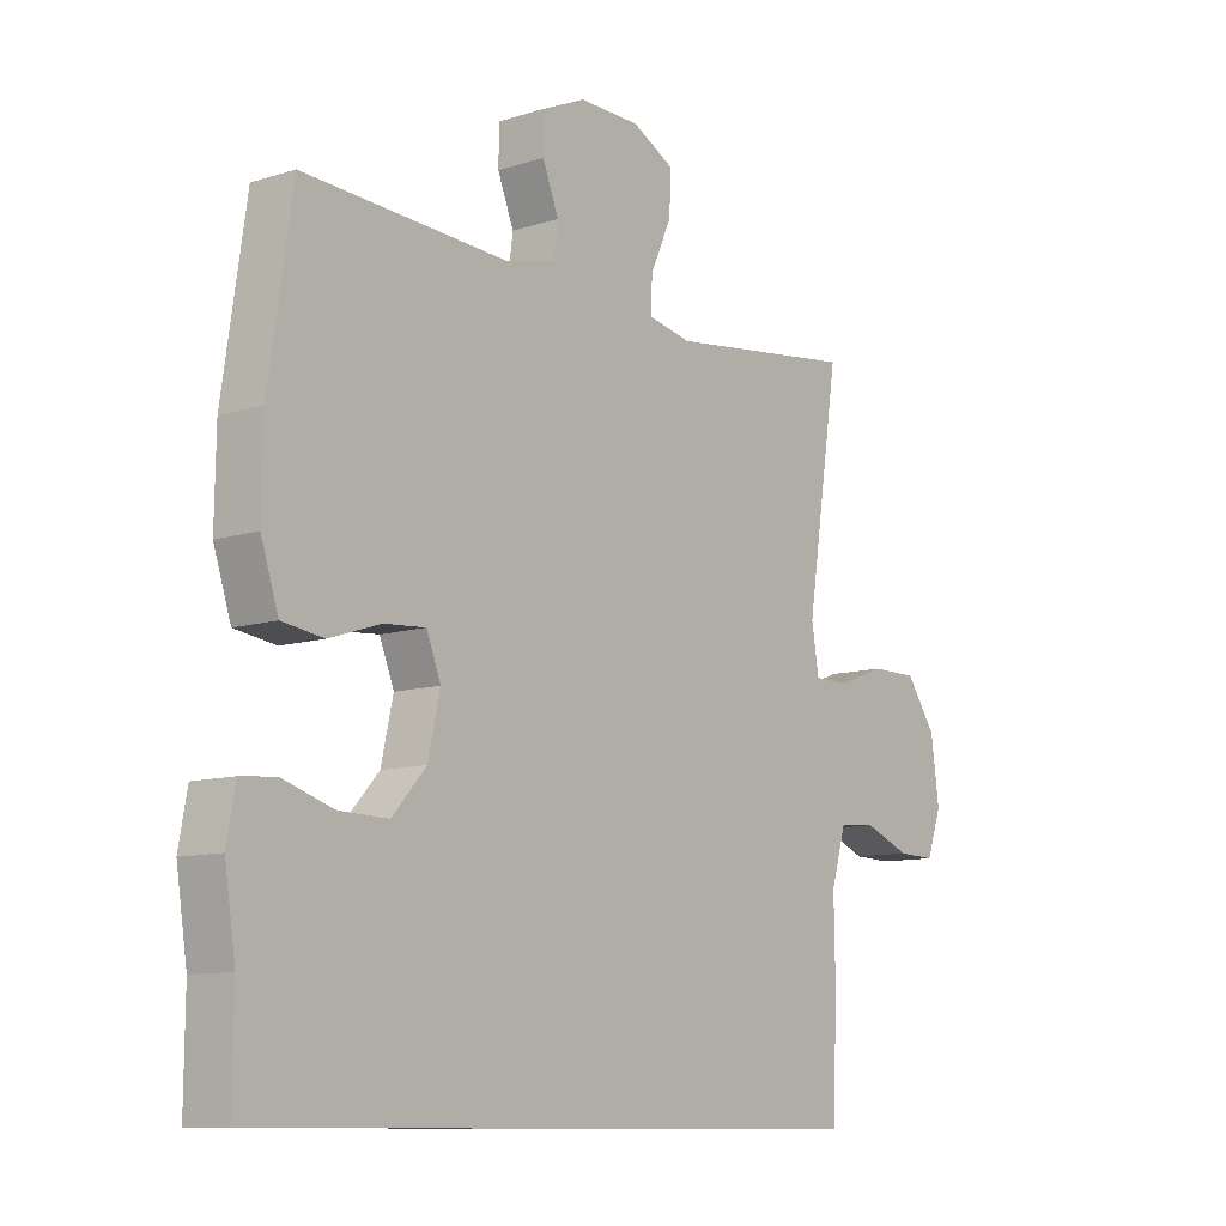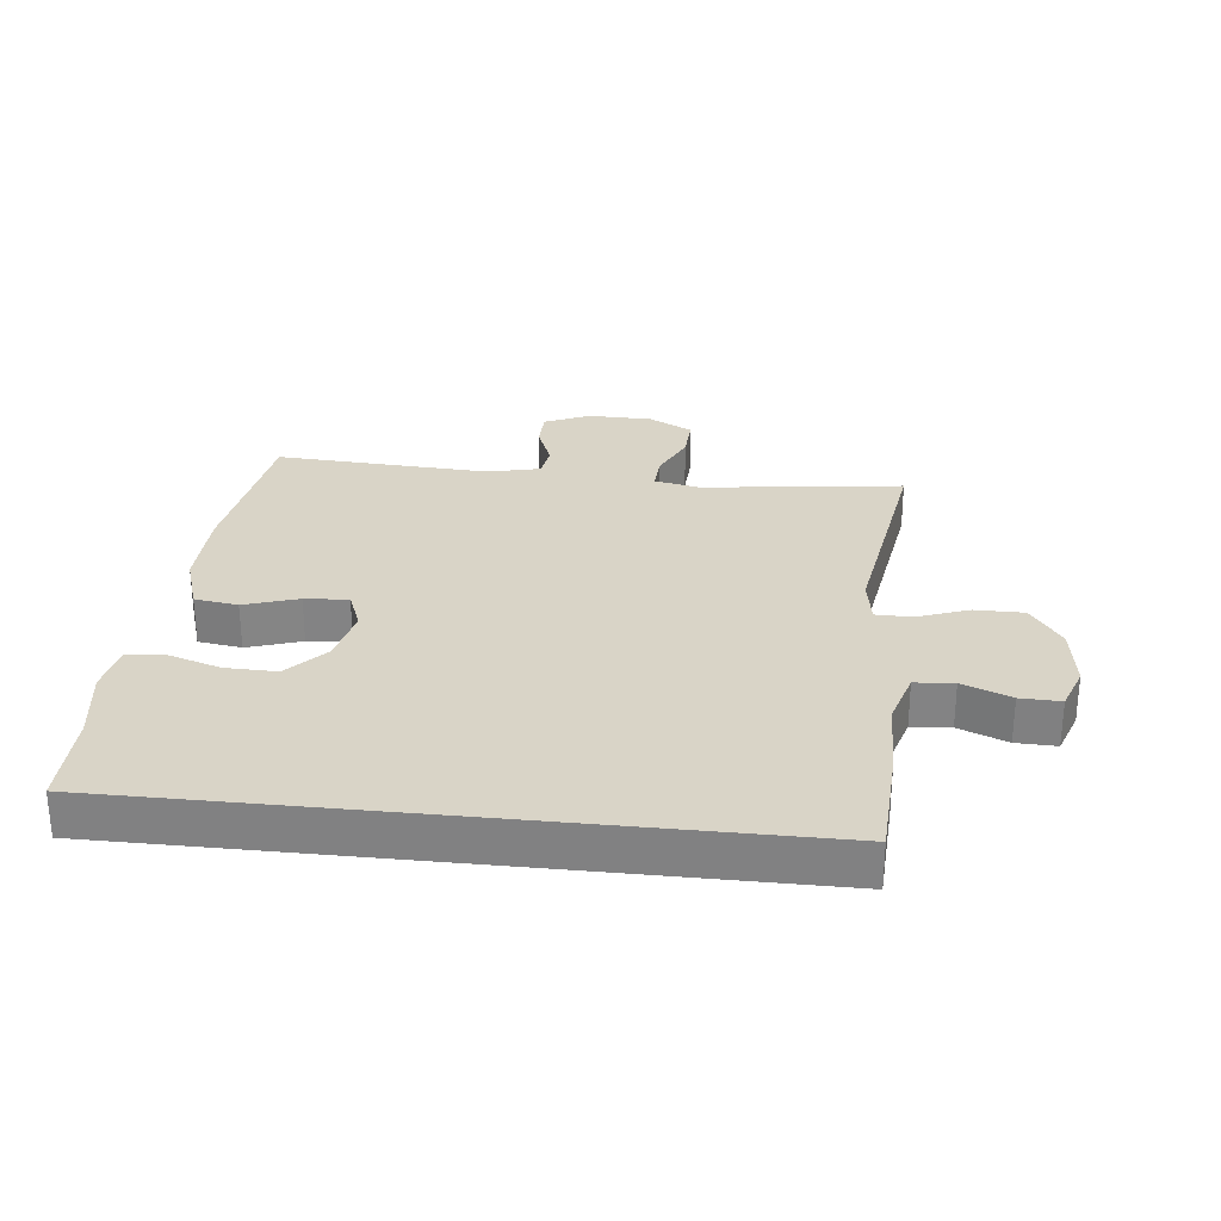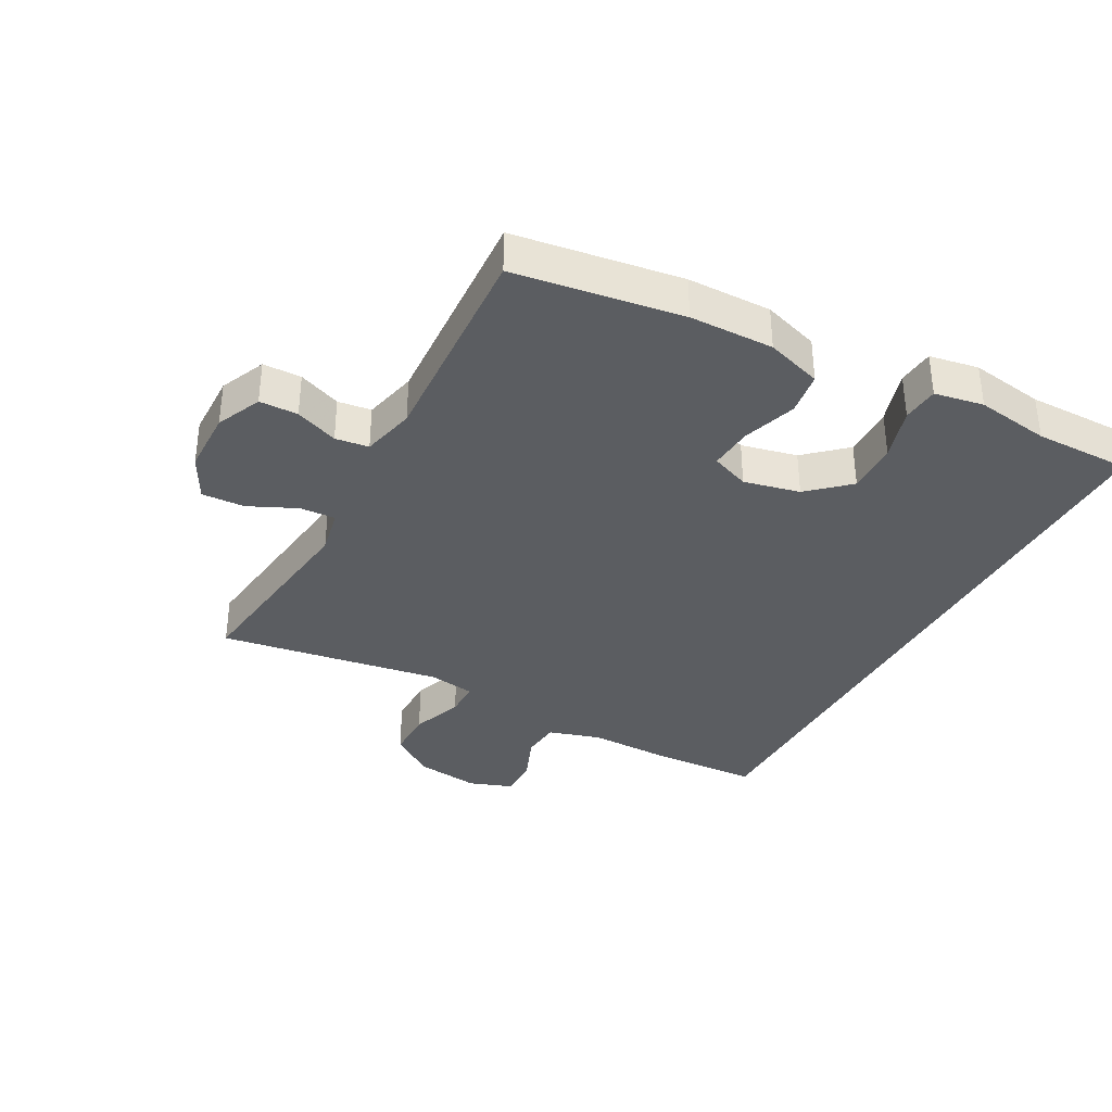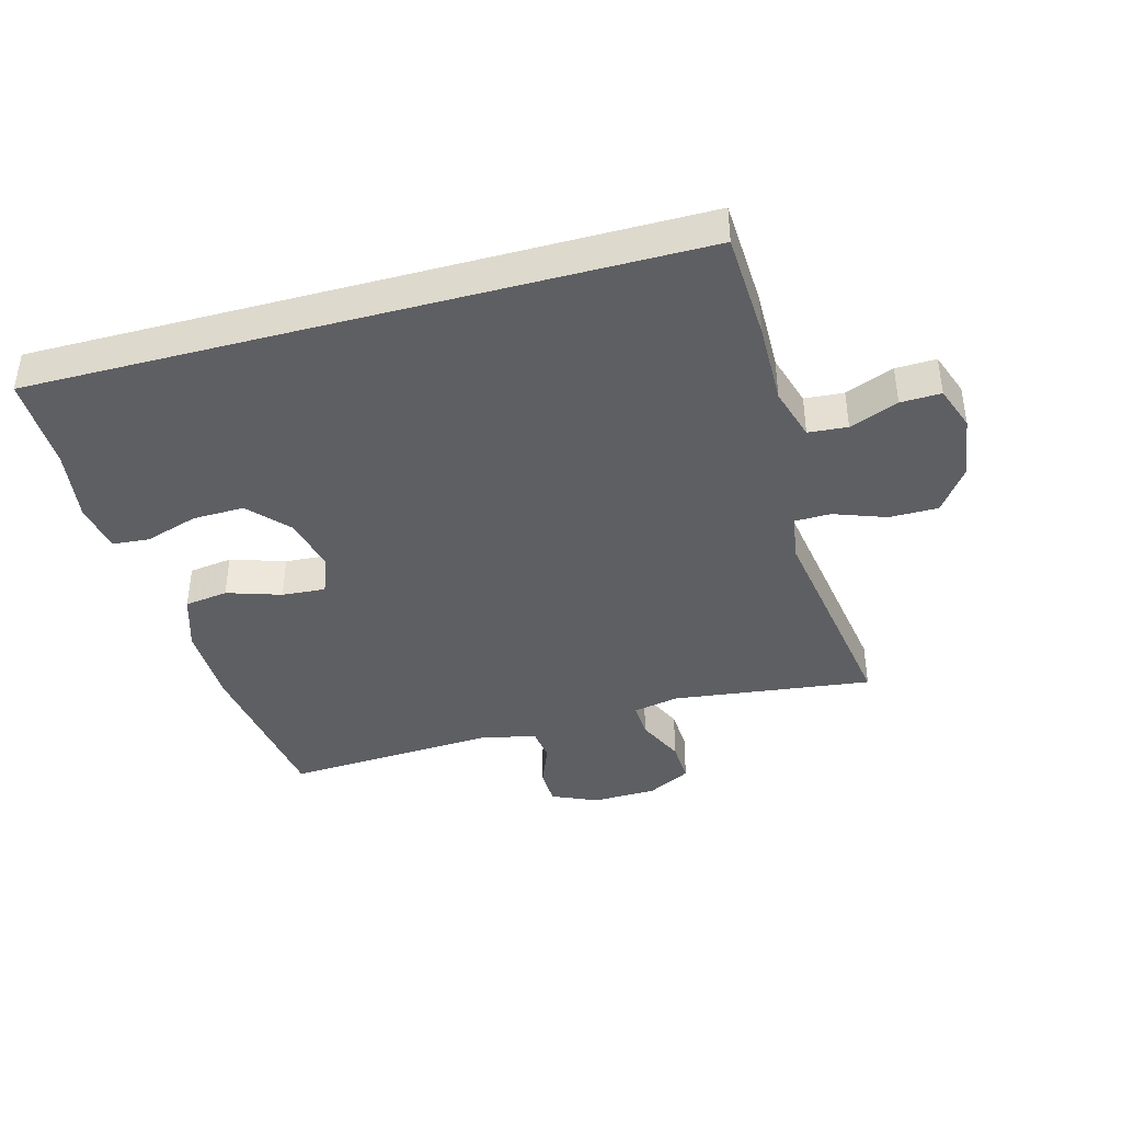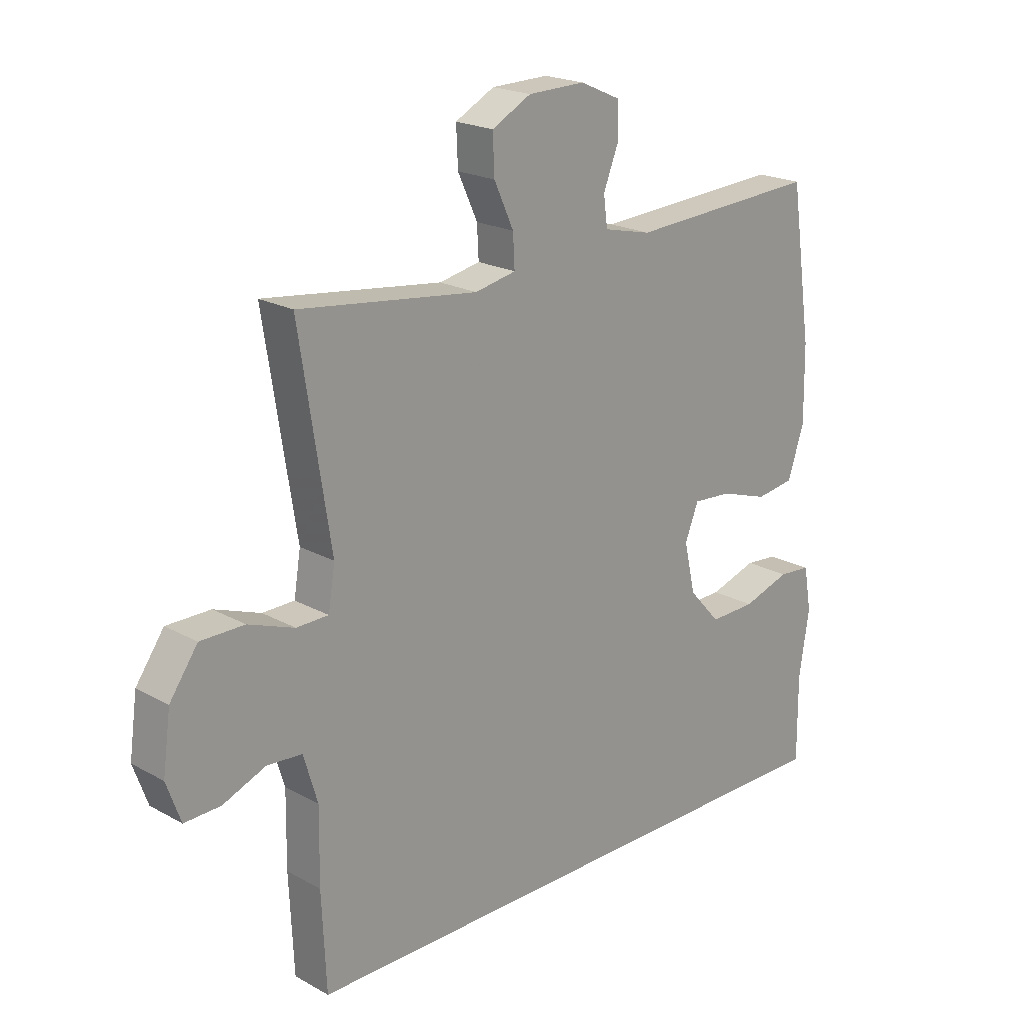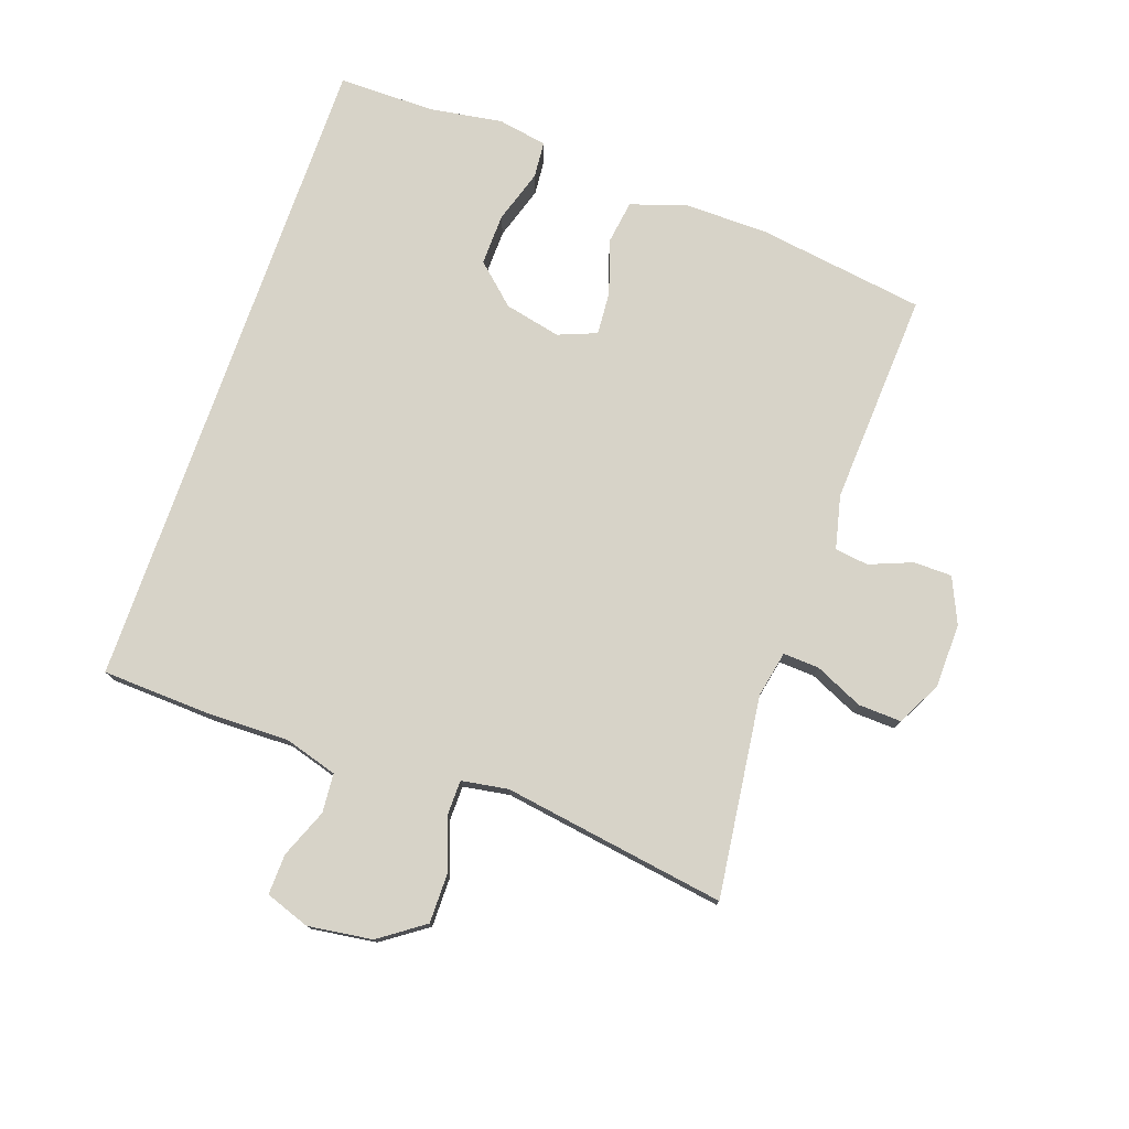
<metadata>
{"format":"obj","ext":"obj","renderer":"f3d","projection":"perspective","resolution":1024,"background":"white","views":[{"elev":-10.2,"azim":128.8,"up":"+Z"},{"elev":28.6,"azim":-173.8,"up":"+Y"},{"elev":-35.7,"azim":61.6,"up":"+Y"},{"elev":-40.7,"azim":-164.7,"up":"+Y"},{"elev":20.7,"azim":-45.0,"up":"+Z"},{"elev":76.8,"azim":-70.8,"up":"+Y"}]}
</metadata>
<code>
v 0.5 0.07 0.5
v 0.539 0.07 0.235
v 0.541 0.07 0.102
v 0.512 0.07 0.013
v 0.443 0.07 0.003
v 0.357 0.07 0.031
v 0.288 0.07 0.036
v 0.264 0.07 -0.025
v 0.284 0.07 -0.114
v 0.341 0.07 -0.177
v 0.423 0.07 -0.175
v 0.508 0.07 -0.148
v 0.566 0.07 -0.153
v 0.58 0.07 -0.231
v 0.562 0.07 -0.348
v 0.563 0.07 -0.5
v -0.479 0.07 -0.5
v -0.487 0.07 -0.328
v -0.485 0.07 -0.198
v -0.51 0.07 -0.114
v -0.572 0.07 -0.109
v -0.649 0.07 -0.14
v -0.713 0.07 -0.142
v -0.738 0.07 -0.072
v -0.724 0.07 0.03
v -0.674 0.07 0.101
v -0.596 0.07 0.101
v -0.514 0.07 0.071
v -0.457 0.07 0.072
v -0.445 0.07 0.146
v -0.463 0.07 0.261
v -0.5 0.07 0.5
v -0.182 0.07 0.46
v -0.109 0.07 0.475
v -0.112 0.07 0.532
v -0.147 0.07 0.608
v -0.15 0.07 0.676
v -0.08 0.07 0.713
v 0.022 0.07 0.715
v 0.094 0.07 0.683
v 0.095 0.07 0.622
v 0.068 0.07 0.554
v 0.075 0.07 0.501
v 0.16 0.07 0.481
v 0.5 0 0.5
v 0.539 0 0.235
v 0.541 0 0.102
v 0.512 0 0.013
v 0.443 0 0.003
v 0.357 0 0.031
v 0.288 0 0.036
v 0.264 0 -0.025
v 0.284 0 -0.114
v 0.341 0 -0.177
v 0.423 0 -0.175
v 0.508 0 -0.148
v 0.566 0 -0.153
v 0.58 0 -0.231
v 0.562 0 -0.348
v 0.563 0 -0.5
v -0.479 0 -0.5
v -0.487 0 -0.328
v -0.485 0 -0.198
v -0.51 0 -0.114
v -0.572 0 -0.109
v -0.649 0 -0.14
v -0.713 0 -0.142
v -0.738 0 -0.072
v -0.724 0 0.03
v -0.674 0 0.101
v -0.596 0 0.101
v -0.514 0 0.071
v -0.457 0 0.072
v -0.445 0 0.146
v -0.463 0 0.261
v -0.5 0 0.5
v -0.182 0 0.46
v -0.109 0 0.475
v -0.112 0 0.532
v -0.147 0 0.608
v -0.15 0 0.676
v -0.08 0 0.713
v 0.022 0 0.715
v 0.094 0 0.683
v 0.095 0 0.622
v 0.068 0 0.554
v 0.075 0 0.501
v 0.16 0 0.481
f 39 40 41 42
f 39 42 43
f 38 39 43
f 35 36 37 38
f 34 35 38 43
f 33 34 43 44
f 30 31 32 33
f 29 30 33 44
f 25 26 27 28
f 25 28 29
f 24 25 29
f 21 22 23 24
f 20 21 24 29
f 19 20 29 44
f 15 16 17 18
f 11 12 13 14
f 10 11 14 15
f 3 4 5 6
f 3 6 7
f 2 3 7
f 1 2 7
f 44 1 7
f 19 44 7 8
f 10 15 18 19
f 9 10 19
f 8 9 19
f 86 85 84 83
f 87 86 83
f 87 83 82
f 82 81 80 79
f 87 82 79 78
f 88 87 78 77
f 77 76 75 74
f 88 77 74 73
f 72 71 70 69
f 73 72 69
f 73 69 68
f 68 67 66 65
f 73 68 65 64
f 88 73 64 63
f 62 61 60 59
f 58 57 56 55
f 59 58 55 54
f 50 49 48 47
f 51 50 47
f 51 47 46
f 51 46 45
f 51 45 88
f 52 51 88 63
f 63 62 59 54
f 63 54 53
f 63 53 52
f 1 45 46 2
f 2 46 47 3
f 3 47 48 4
f 4 48 49 5
f 5 49 50 6
f 6 50 51 7
f 7 51 52 8
f 8 52 53 9
f 9 53 54 10
f 10 54 55 11
f 11 55 56 12
f 12 56 57 13
f 13 57 58 14
f 14 58 59 15
f 15 59 60 16
f 16 60 61 17
f 17 61 62 18
f 18 62 63 19
f 19 63 64 20
f 20 64 65 21
f 21 65 66 22
f 22 66 67 23
f 23 67 68 24
f 24 68 69 25
f 25 69 70 26
f 26 70 71 27
f 27 71 72 28
f 28 72 73 29
f 29 73 74 30
f 30 74 75 31
f 31 75 76 32
f 32 76 77 33
f 33 77 78 34
f 34 78 79 35
f 35 79 80 36
f 36 80 81 37
f 37 81 82 38
f 38 82 83 39
f 39 83 84 40
f 40 84 85 41
f 41 85 86 42
f 42 86 87 43
f 43 87 88 44
f 44 88 45 1

</code>
